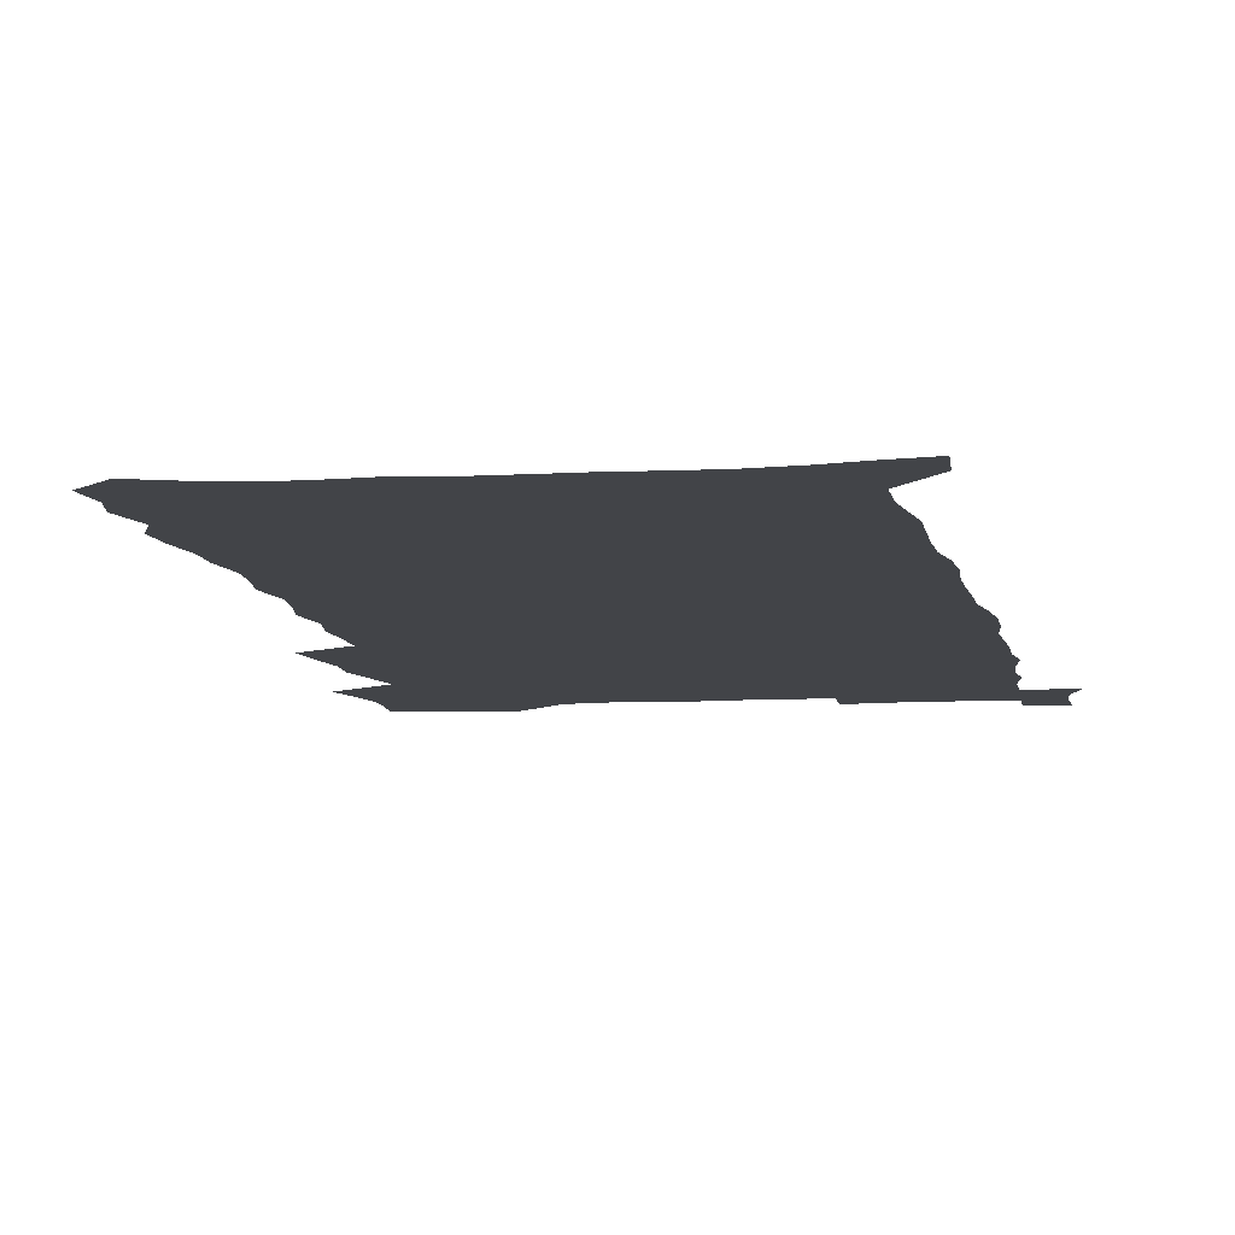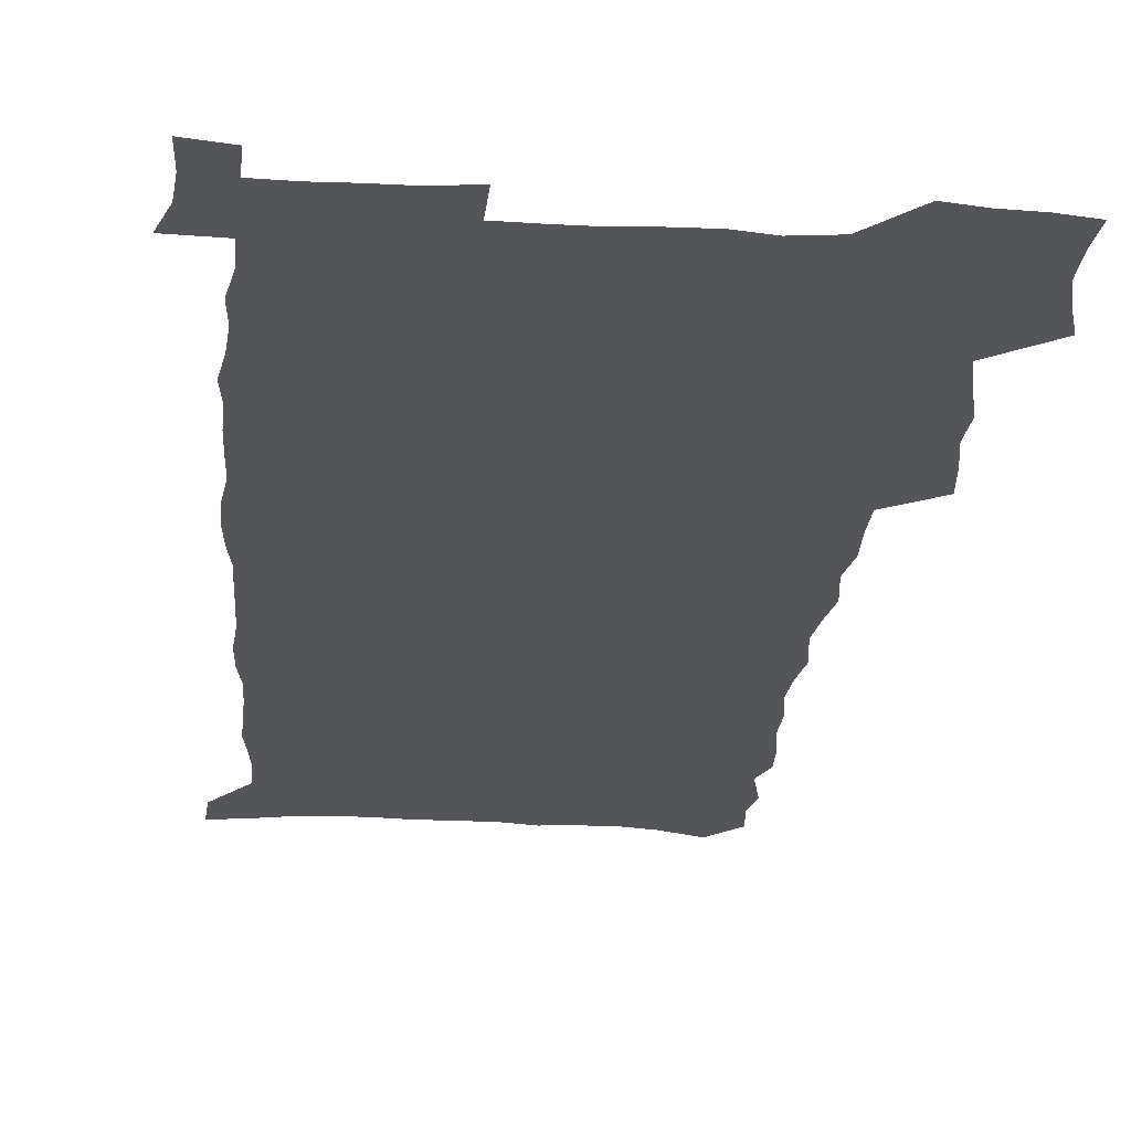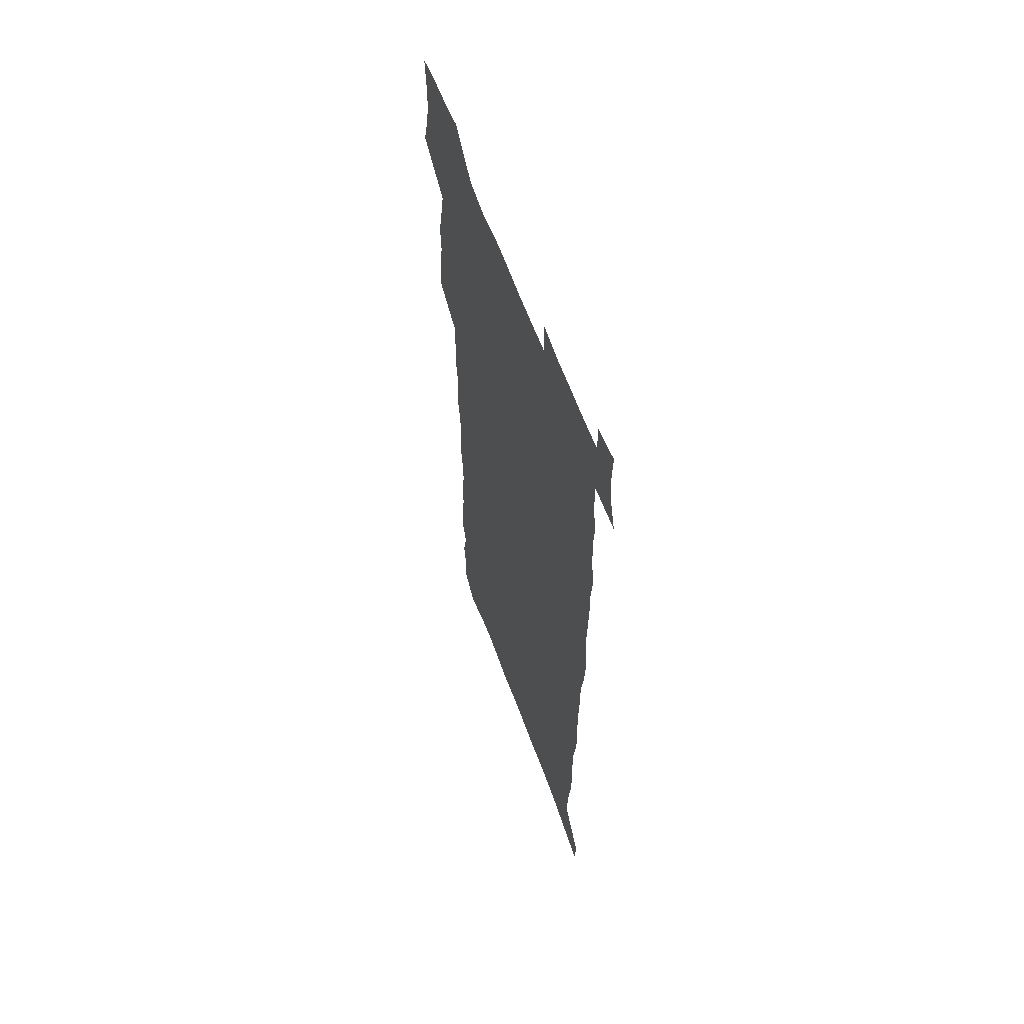
<metadata>
{"format":"obj","ext":"obj","renderer":"f3d","projection":"perspective","resolution":1024,"background":"white","views":[{"elev":-7.9,"azim":9.5,"up":"+Z"},{"elev":-24.5,"azim":174.8,"up":"+Z"},{"elev":60.9,"azim":70.2,"up":"+Y"}]}
</metadata>
<code>
v 457.1 525.5 0
v 461.3 539.9 0
v 464.5 554.5 0
v 464.4 569.2 0
v 462.9 584.6 0
v 470.1 428 0
v 472 444.4 0
v 474.8 461.1 0
v 474 476.5 0
v 477.6 492.6 0
v 480.9 508.6 0
v 480.9 523.4 0
v 477.7 538.9 0
v 482.8 553.1 0
v 480.4 568.8 0
v 477.3 586.9 0
v 491.7 147 0
v 493.4 163.4 0
v 490.7 176.4 0
v 494.9 195.1 0
v 490.3 207 0
v 491 222.6 0
v 493.5 239.5 0
v 493.3 254.5 0
v 495.7 271.5 0
v 494.6 286.4 0
v 492.3 300.6 0
v 495.1 319.8 0
v 493.3 334.7 0
v 490.7 349.5 0
v 493.1 367.8 0
v 490.5 382.9 0
v 491.3 399.4 0
v 491.1 415.1 0
v 493.9 432.2 0
v 493.4 447.4 0
v 495.4 463.1 0
v 495.6 478.1 0
v 495.5 493.2 0
v 497.8 508.7 0
v 497.6 523.5 0
v 498.2 538.2 0
v 497 553.9 0
v 494.9 570.1 0
v 492.2 587.6 0
v 505 133.9 0
v 510.5 155.2 0
v 514 173.5 0
v 511.8 186.6 0
v 513.1 203.1 0
v 513.5 218.5 0
v 516 235.7 0
v 516.7 251.2 0
v 516.3 265.8 0
v 514.7 279.7 0
v 514.1 294.6 0
v 511.1 308.2 0
v 511.8 324.7 0
v 512.1 340.9 0
v 511.4 356.4 0
v 511.7 372.4 0
v 512.9 388.8 0
v 513.1 403.9 0
v 509.8 418.2 0
v 511.1 434.1 0
v 512.5 449.6 0
v 512.5 464.2 0
v 510.7 478.8 0
v 513 493.9 0
v 513.6 508.7 0
v 514.3 523.3 0
v 513.5 538.3 0
v 512 554 0
v 510 570.2 0
v 506.6 589.9 0
v 522.4 140.3 0
v 525.7 158.7 0
v 529.4 178.7 0
v 528.3 192.3 0
v 530.1 209.3 0
v 531.4 225.7 0
v 531.9 240.8 0
v 532.2 256 0
v 532 270.7 0
v 531.2 285.2 0
v 530.4 299.9 0
v 530.1 315.1 0
v 530.1 330.5 0
v 529.6 345.5 0
v 528.8 360.4 0
v 528.6 375.7 0
v 528.8 391 0
v 528.5 406 0
v 527.8 420.8 0
v 528 435.9 0
v 527.3 450.4 0
v 527.8 465.2 0
v 530.5 480.3 0
v 529.5 494.5 0
v 529.5 508.9 0
v 529.3 523.3 0
v 529.4 537.7 0
v 527.8 553.2 0
v 524.5 571.9 0
v 537.7 143 0
v 541.1 162.6 0
v 543.2 180.8 0
v 546 199.8 0
v 546.4 215 0
v 546.8 230.2 0
v 546.9 244.9 0
v 546.6 259.3 0
v 546.1 273.7 0
v 546 288.6 0
v 545.4 303.3 0
v 545.7 318.8 0
v 544.7 332.9 0
v 544.4 347.8 0
v 544 362.5 0
v 544.6 378.4 0
v 543.7 392.6 0
v 545.1 408.6 0
v 544.3 422.8 0
v 544.5 437.5 0
v 544.9 452.1 0
v 544.9 466.4 0
v 544.7 480.7 0
v 544.6 494.8 0
v 544.6 508.9 0
v 544.1 523.2 0
v 545.2 536.9 0
v 542.7 553.6 0
v 541.2 569.7 0
v 551.9 142.6 0
v 554.7 162 0
v 557.9 183.9 0
v 559.9 202.9 0
v 560.2 217.5 0
v 561 233.2 0
v 560.6 247.1 0
v 560.7 261.9 0
v 560.4 276.4 0
v 559.8 290.6 0
v 560 306.1 0
v 559.2 320 0
v 559.2 335.1 0
v 559 349.7 0
v 558.1 363.4 0
v 558.9 379.6 0
v 558.7 394.2 0
v 559.4 409.4 0
v 559.2 423.7 0
v 558.9 437.9 0
v 559.4 452.6 0
v 559.4 466.8 0
v 559.3 481 0
v 559.2 495.1 0
v 559.2 509.1 0
v 558.9 523.2 0
v 559.2 536.9 0
v 558 552.4 0
v 555.5 571.8 0
v 566.1 141.1 0
v 570.2 166.8 0
v 571.4 184 0
v 572.8 202.6 0
v 574.3 221.3 0
v 574.4 235.1 0
v 574.1 248.7 0
v 574.1 263.1 0
v 574.1 278.1 0
v 573.9 292.7 0
v 573.7 307.4 0
v 573.8 322.5 0
v 573.4 336.8 0
v 572.4 350.5 0
v 573.6 366.8 0
v 573.8 381.6 0
v 573.6 395.7 0
v 573.7 410.1 0
v 573.6 424.4 0
v 573.6 438.7 0
v 574 453.2 0
v 573.5 467.2 0
v 573.6 481.3 0
v 573.9 495.4 0
v 573.7 509.3 0
v 573.4 523.4 0
v 573.1 537.7 0
v 572.2 553.2 0
v 570.5 571.4 0
v 581.6 143.6 0
v 584.3 168.1 0
v 585.3 186 0
v 586.2 203.6 0
v 586.9 219.6 0
v 587.2 235.7 0
v 587.4 249.6 0
v 587.4 263.4 0
v 587.6 279.8 0
v 587.3 293.2 0
v 587.3 308.6 0
v 587.3 322.9 0
v 587.4 338.4 0
v 587.2 352.5 0
v 587.4 367.3 0
v 587.3 381.2 0
v 587.6 396.2 0
v 587.6 410.4 0
v 587.6 424.7 0
v 587.6 438.7 0
v 587.7 453.4 0
v 588 467.5 0
v 587.8 481.5 0
v 587.8 495.5 0
v 588 509.5 0
v 587.8 523.6 0
v 587.5 537.8 0
v 586.8 553.2 0
v 585.8 570.2 0
v 596.6 143.5 0
v 598 166.8 0
v 599.1 187.7 0
v 599.5 203.4 0
v 599.8 219 0
v 599.7 236.2 0
v 600.6 248.4 0
v 600.7 263.2 0
v 600.7 279.6 0
v 600.6 293.8 0
v 600.8 308 0
v 600.8 322.6 0
v 600.8 339.4 0
v 600.9 352.6 0
v 601.3 368.1 0
v 601.3 382.2 0
v 601.5 396.1 0
v 601.6 410.5 0
v 601.7 424.6 0
v 601.6 438.8 0
v 601.8 453.6 0
v 601.9 467.6 0
v 602 481.6 0
v 602 495.7 0
v 602 509.7 0
v 602 523.6 0
v 601.8 537.4 0
v 601.2 554.3 0
v 600.7 570.2 0
v 611.6 143.2 0
v 612 164.3 0
v 612.6 186.2 0
v 612.8 203.9 0
v 613.2 218.2 0
v 613.3 233.8 0
v 613.6 249.7 0
v 613.8 262.9 0
v 613.8 279.8 0
v 613.9 293.7 0
v 614.3 307.7 0
v 614.4 322.9 0
v 614.5 338.1 0
v 614.6 353.5 0
v 614.9 367.4 0
v 615.4 381.3 0
v 615.3 396.2 0
v 615.6 410.2 0
v 615.7 424.5 0
v 615.7 439.2 0
v 615.9 453.4 0
v 616 467.5 0
v 616.1 481.6 0
v 616.5 495.9 0
v 616.2 510.2 0
v 616.2 524.2 0
v 615.9 538.3 0
v 616 553.5 0
v 615.6 570.5 0
v 615.1 587.9 0
v 626.5 144.3 0
v 626.2 168.2 0
v 626.6 183.4 0
v 625.8 203.4 0
v 626.4 217.5 0
v 627.1 231.8 0
v 626.9 247.9 0
v 627 263.5 0
v 627.3 278 0
v 627.9 291.8 0
v 628 306.8 0
v 628.2 322 0
v 628.1 337.6 0
v 628.1 352.6 0
v 628.6 366.8 0
v 629.3 380.8 0
v 629.5 395.4 0
v 629.6 409.9 0
v 630.1 424 0
v 630.9 438 0
v 630.1 453.2 0
v 630 467.4 0
v 630.5 481.5 0
v 630.7 495.9 0
v 630.8 510.2 0
v 630.7 524.5 0
v 630.6 538.9 0
v 630.5 553.6 0
v 630.7 568.9 0
v 630.6 585.5 0
v 641.2 144.4 0
v 640 166.5 0
v 640.3 182.4 0
v 640.3 199 0
v 640.6 214.4 0
v 640.8 229.7 0
v 640.6 245.9 0
v 642.3 259.4 0
v 641.4 276 0
v 640.9 292.3 0
v 641.4 306.2 0
v 642.4 320.1 0
v 642.5 335.4 0
v 644.2 349.2 0
v 643.1 365.2 0
v 644.2 379.1 0
v 645.4 393.3 0
v 644.6 408.6 0
v 644.7 423.3 0
v 645 437.8 0
v 644.5 452.7 0
v 646.1 466.8 0
v 645.2 481.5 0
v 645.7 495.8 0
v 645.7 510.3 0
v 645.7 524.8 0
v 645.4 539.3 0
v 645.5 554.1 0
v 645.4 568.9 0
v 645.5 585.5 0
v 656 142.6 0
v 653.5 165.6 0
v 654.7 179.6 0
v 655.3 194.7 0
v 655 211.2 0
v 654.9 227.1 0
v 655.6 241.9 0
v 656.4 256.8 0
v 656.2 272.5 0
v 657.2 287.2 0
v 657.8 302 0
v 656.7 318 0
v 658.9 331.7 0
v 659.7 346.3 0
v 658 362.9 0
v 659.7 376.9 0
v 660.7 391.6 0
v 659.9 407.1 0
v 660.1 421.9 0
v 661.1 436.4 0
v 660.9 451.3 0
v 662.3 465.9 0
v 661.2 481 0
v 661.1 495.6 0
v 661.2 510.2 0
v 662.2 525.1 0
v 661.2 540 0
v 660.8 554.9 0
v 660.2 569.4 0
v 660.4 585 0
v 671.5 139 0
v 669.5 159.3 0
v 669.8 175.2 0
v 669.8 191.3 0
v 671.4 205.5 0
v 673.5 219.6 0
v 673.2 235.4 0
v 673 251.2 0
v 673.5 266.5 0
v 675.7 280.6 0
v 676.6 295.5 0
v 675.7 311.8 0
v 675.9 327.3 0
v 676.5 342.5 0
v 676.6 358.1 0
v 678.9 372.6 0
v 680.3 387.5 0
v 680.2 403.1 0
v 678.5 419.3 0
v 679.2 434.3 0
v 679.7 449.5 0
v 679.4 464.7 0
v 681.1 479.7 0
v 678.9 495.2 0
v 677.9 510.2 0
v 679 525.1 0
v 676.4 541 0
v 676.5 556.1 0
v 675.5 570.5 0
v 675.2 585.4 0
v 674.8 600.1 0
v 686.3 136.5 0
v 685.4 154.3 0
v 696.8 556.9 0
v 691.7 572.4 0
v 690.5 586.8 0
v 691.3 602.8 0
f 11 12 1
f 1 12 2
f 12 13 2
f 2 13 3
f 13 14 3
f 3 14 4
f 14 15 4
f 4 15 5
f 15 16 5
f 34 35 6
f 6 35 7
f 35 36 7
f 7 36 8
f 36 37 8
f 8 37 9
f 37 38 9
f 9 38 10
f 38 39 10
f 10 39 11
f 39 40 11
f 11 40 12
f 40 41 12
f 12 41 13
f 41 42 13
f 13 42 14
f 42 43 14
f 14 43 15
f 43 44 15
f 15 44 16
f 44 45 16
f 46 47 17
f 17 47 18
f 47 48 18
f 18 48 19
f 48 49 19
f 19 49 20
f 49 50 20
f 20 50 21
f 50 51 21
f 21 51 22
f 51 52 22
f 22 52 23
f 52 53 23
f 23 53 24
f 53 54 24
f 24 54 25
f 54 55 25
f 25 55 26
f 55 56 26
f 26 56 27
f 56 57 27
f 27 57 28
f 57 58 28
f 28 58 29
f 58 59 29
f 29 59 30
f 59 60 30
f 30 60 31
f 60 61 31
f 31 61 32
f 61 62 32
f 32 62 33
f 62 63 33
f 33 63 34
f 63 64 34
f 34 64 35
f 64 65 35
f 35 65 36
f 65 66 36
f 36 66 37
f 66 67 37
f 37 67 38
f 67 68 38
f 38 68 39
f 68 69 39
f 39 69 40
f 69 70 40
f 40 70 41
f 70 71 41
f 41 71 42
f 71 72 42
f 42 72 43
f 72 73 43
f 43 73 44
f 73 74 44
f 44 74 45
f 74 75 45
f 46 76 47
f 76 77 47
f 47 77 48
f 77 78 48
f 48 78 49
f 78 79 49
f 49 79 50
f 79 80 50
f 50 80 51
f 80 81 51
f 51 81 52
f 81 82 52
f 52 82 53
f 82 83 53
f 53 83 54
f 83 84 54
f 54 84 55
f 84 85 55
f 55 85 56
f 85 86 56
f 56 86 57
f 86 87 57
f 57 87 58
f 87 88 58
f 58 88 59
f 88 89 59
f 59 89 60
f 89 90 60
f 60 90 61
f 90 91 61
f 61 91 62
f 91 92 62
f 62 92 63
f 92 93 63
f 63 93 64
f 93 94 64
f 64 94 65
f 94 95 65
f 65 95 66
f 95 96 66
f 66 96 67
f 96 97 67
f 67 97 68
f 97 98 68
f 68 98 69
f 98 99 69
f 69 99 70
f 99 100 70
f 70 100 71
f 100 101 71
f 71 101 72
f 101 102 72
f 72 102 73
f 102 103 73
f 73 103 74
f 103 104 74
f 74 104 75
f 76 105 77
f 105 106 77
f 77 106 78
f 106 107 78
f 78 107 79
f 107 108 79
f 79 108 80
f 108 109 80
f 80 109 81
f 109 110 81
f 81 110 82
f 110 111 82
f 82 111 83
f 111 112 83
f 83 112 84
f 112 113 84
f 84 113 85
f 113 114 85
f 85 114 86
f 114 115 86
f 86 115 87
f 115 116 87
f 87 116 88
f 116 117 88
f 88 117 89
f 117 118 89
f 89 118 90
f 118 119 90
f 90 119 91
f 119 120 91
f 91 120 92
f 120 121 92
f 92 121 93
f 121 122 93
f 93 122 94
f 122 123 94
f 94 123 95
f 123 124 95
f 95 124 96
f 124 125 96
f 96 125 97
f 125 126 97
f 97 126 98
f 126 127 98
f 98 127 99
f 127 128 99
f 99 128 100
f 128 129 100
f 100 129 101
f 129 130 101
f 101 130 102
f 130 131 102
f 102 131 103
f 131 132 103
f 103 132 104
f 132 133 104
f 105 134 106
f 134 135 106
f 106 135 107
f 135 136 107
f 107 136 108
f 136 137 108
f 108 137 109
f 137 138 109
f 109 138 110
f 138 139 110
f 110 139 111
f 139 140 111
f 111 140 112
f 140 141 112
f 112 141 113
f 141 142 113
f 113 142 114
f 142 143 114
f 114 143 115
f 143 144 115
f 115 144 116
f 144 145 116
f 116 145 117
f 145 146 117
f 117 146 118
f 146 147 118
f 118 147 119
f 147 148 119
f 119 148 120
f 148 149 120
f 120 149 121
f 149 150 121
f 121 150 122
f 150 151 122
f 122 151 123
f 151 152 123
f 123 152 124
f 152 153 124
f 124 153 125
f 153 154 125
f 125 154 126
f 154 155 126
f 126 155 127
f 155 156 127
f 127 156 128
f 156 157 128
f 128 157 129
f 157 158 129
f 129 158 130
f 158 159 130
f 130 159 131
f 159 160 131
f 131 160 132
f 160 161 132
f 132 161 133
f 161 162 133
f 134 163 135
f 163 164 135
f 135 164 136
f 164 165 136
f 136 165 137
f 165 166 137
f 137 166 138
f 166 167 138
f 138 167 139
f 167 168 139
f 139 168 140
f 168 169 140
f 140 169 141
f 169 170 141
f 141 170 142
f 170 171 142
f 142 171 143
f 171 172 143
f 143 172 144
f 172 173 144
f 144 173 145
f 173 174 145
f 145 174 146
f 174 175 146
f 146 175 147
f 175 176 147
f 147 176 148
f 176 177 148
f 148 177 149
f 177 178 149
f 149 178 150
f 178 179 150
f 150 179 151
f 179 180 151
f 151 180 152
f 180 181 152
f 152 181 153
f 181 182 153
f 153 182 154
f 182 183 154
f 154 183 155
f 183 184 155
f 155 184 156
f 184 185 156
f 156 185 157
f 185 186 157
f 157 186 158
f 186 187 158
f 158 187 159
f 187 188 159
f 159 188 160
f 188 189 160
f 160 189 161
f 189 190 161
f 161 190 162
f 190 191 162
f 163 192 164
f 192 193 164
f 164 193 165
f 193 194 165
f 165 194 166
f 194 195 166
f 166 195 167
f 195 196 167
f 167 196 168
f 196 197 168
f 168 197 169
f 197 198 169
f 169 198 170
f 198 199 170
f 170 199 171
f 199 200 171
f 171 200 172
f 200 201 172
f 172 201 173
f 201 202 173
f 173 202 174
f 202 203 174
f 174 203 175
f 203 204 175
f 175 204 176
f 204 205 176
f 176 205 177
f 205 206 177
f 177 206 178
f 206 207 178
f 178 207 179
f 207 208 179
f 179 208 180
f 208 209 180
f 180 209 181
f 209 210 181
f 181 210 182
f 210 211 182
f 182 211 183
f 211 212 183
f 183 212 184
f 212 213 184
f 184 213 185
f 213 214 185
f 185 214 186
f 214 215 186
f 186 215 187
f 215 216 187
f 187 216 188
f 216 217 188
f 188 217 189
f 217 218 189
f 189 218 190
f 218 219 190
f 190 219 191
f 219 220 191
f 192 221 193
f 221 222 193
f 193 222 194
f 222 223 194
f 194 223 195
f 223 224 195
f 195 224 196
f 224 225 196
f 196 225 197
f 225 226 197
f 197 226 198
f 226 227 198
f 198 227 199
f 227 228 199
f 199 228 200
f 228 229 200
f 200 229 201
f 229 230 201
f 201 230 202
f 230 231 202
f 202 231 203
f 231 232 203
f 203 232 204
f 232 233 204
f 204 233 205
f 233 234 205
f 205 234 206
f 234 235 206
f 206 235 207
f 235 236 207
f 207 236 208
f 236 237 208
f 208 237 209
f 237 238 209
f 209 238 210
f 238 239 210
f 210 239 211
f 239 240 211
f 211 240 212
f 240 241 212
f 212 241 213
f 241 242 213
f 213 242 214
f 242 243 214
f 214 243 215
f 243 244 215
f 215 244 216
f 244 245 216
f 216 245 217
f 245 246 217
f 217 246 218
f 246 247 218
f 218 247 219
f 247 248 219
f 219 248 220
f 248 249 220
f 221 250 222
f 250 251 222
f 222 251 223
f 251 252 223
f 223 252 224
f 252 253 224
f 224 253 225
f 253 254 225
f 225 254 226
f 254 255 226
f 226 255 227
f 255 256 227
f 227 256 228
f 256 257 228
f 228 257 229
f 257 258 229
f 229 258 230
f 258 259 230
f 230 259 231
f 259 260 231
f 231 260 232
f 260 261 232
f 232 261 233
f 261 262 233
f 233 262 234
f 262 263 234
f 234 263 235
f 263 264 235
f 235 264 236
f 264 265 236
f 236 265 237
f 265 266 237
f 237 266 238
f 266 267 238
f 238 267 239
f 267 268 239
f 239 268 240
f 268 269 240
f 240 269 241
f 269 270 241
f 241 270 242
f 270 271 242
f 242 271 243
f 271 272 243
f 243 272 244
f 272 273 244
f 244 273 245
f 273 274 245
f 245 274 246
f 274 275 246
f 246 275 247
f 275 276 247
f 247 276 248
f 276 277 248
f 248 277 249
f 277 278 249
f 250 280 251
f 280 281 251
f 251 281 252
f 281 282 252
f 252 282 253
f 282 283 253
f 253 283 254
f 283 284 254
f 254 284 255
f 284 285 255
f 255 285 256
f 285 286 256
f 256 286 257
f 286 287 257
f 257 287 258
f 287 288 258
f 258 288 259
f 288 289 259
f 259 289 260
f 289 290 260
f 260 290 261
f 290 291 261
f 261 291 262
f 291 292 262
f 262 292 263
f 292 293 263
f 263 293 264
f 293 294 264
f 264 294 265
f 294 295 265
f 265 295 266
f 295 296 266
f 266 296 267
f 296 297 267
f 267 297 268
f 297 298 268
f 268 298 269
f 298 299 269
f 269 299 270
f 299 300 270
f 270 300 271
f 300 301 271
f 271 301 272
f 301 302 272
f 272 302 273
f 302 303 273
f 273 303 274
f 303 304 274
f 274 304 275
f 304 305 275
f 275 305 276
f 305 306 276
f 276 306 277
f 306 307 277
f 277 307 278
f 307 308 278
f 278 308 279
f 308 309 279
f 280 310 281
f 310 311 281
f 281 311 282
f 311 312 282
f 282 312 283
f 312 313 283
f 283 313 284
f 313 314 284
f 284 314 285
f 314 315 285
f 285 315 286
f 315 316 286
f 286 316 287
f 316 317 287
f 287 317 288
f 317 318 288
f 288 318 289
f 318 319 289
f 289 319 290
f 319 320 290
f 290 320 291
f 320 321 291
f 291 321 292
f 321 322 292
f 292 322 293
f 322 323 293
f 293 323 294
f 323 324 294
f 294 324 295
f 324 325 295
f 295 325 296
f 325 326 296
f 296 326 297
f 326 327 297
f 297 327 298
f 327 328 298
f 298 328 299
f 328 329 299
f 299 329 300
f 329 330 300
f 300 330 301
f 330 331 301
f 301 331 302
f 331 332 302
f 302 332 303
f 332 333 303
f 303 333 304
f 333 334 304
f 304 334 305
f 334 335 305
f 305 335 306
f 335 336 306
f 306 336 307
f 336 337 307
f 307 337 308
f 337 338 308
f 308 338 309
f 338 339 309
f 310 340 311
f 340 341 311
f 311 341 312
f 341 342 312
f 312 342 313
f 342 343 313
f 313 343 314
f 343 344 314
f 314 344 315
f 344 345 315
f 315 345 316
f 345 346 316
f 316 346 317
f 346 347 317
f 317 347 318
f 347 348 318
f 318 348 319
f 348 349 319
f 319 349 320
f 349 350 320
f 320 350 321
f 350 351 321
f 321 351 322
f 351 352 322
f 322 352 323
f 352 353 323
f 323 353 324
f 353 354 324
f 324 354 325
f 354 355 325
f 325 355 326
f 355 356 326
f 326 356 327
f 356 357 327
f 327 357 328
f 357 358 328
f 328 358 329
f 358 359 329
f 329 359 330
f 359 360 330
f 330 360 331
f 360 361 331
f 331 361 332
f 361 362 332
f 332 362 333
f 362 363 333
f 333 363 334
f 363 364 334
f 334 364 335
f 364 365 335
f 335 365 336
f 365 366 336
f 336 366 337
f 366 367 337
f 337 367 338
f 367 368 338
f 338 368 339
f 368 369 339
f 340 370 341
f 370 371 341
f 341 371 342
f 371 372 342
f 342 372 343
f 372 373 343
f 343 373 344
f 373 374 344
f 344 374 345
f 374 375 345
f 345 375 346
f 375 376 346
f 346 376 347
f 376 377 347
f 347 377 348
f 377 378 348
f 348 378 349
f 378 379 349
f 349 379 350
f 379 380 350
f 350 380 351
f 380 381 351
f 351 381 352
f 381 382 352
f 352 382 353
f 382 383 353
f 353 383 354
f 383 384 354
f 354 384 355
f 384 385 355
f 355 385 356
f 385 386 356
f 356 386 357
f 386 387 357
f 357 387 358
f 387 388 358
f 358 388 359
f 388 389 359
f 359 389 360
f 389 390 360
f 360 390 361
f 390 391 361
f 361 391 362
f 391 392 362
f 362 392 363
f 392 393 363
f 363 393 364
f 393 394 364
f 364 394 365
f 394 395 365
f 365 395 366
f 395 396 366
f 366 396 367
f 396 397 367
f 367 397 368
f 397 398 368
f 368 398 369
f 398 399 369
f 370 401 371
f 401 402 371
f 371 402 372
f 397 403 398
f 403 404 398
f 398 404 399
f 404 405 399
f 399 405 400
f 405 406 400

</code>
